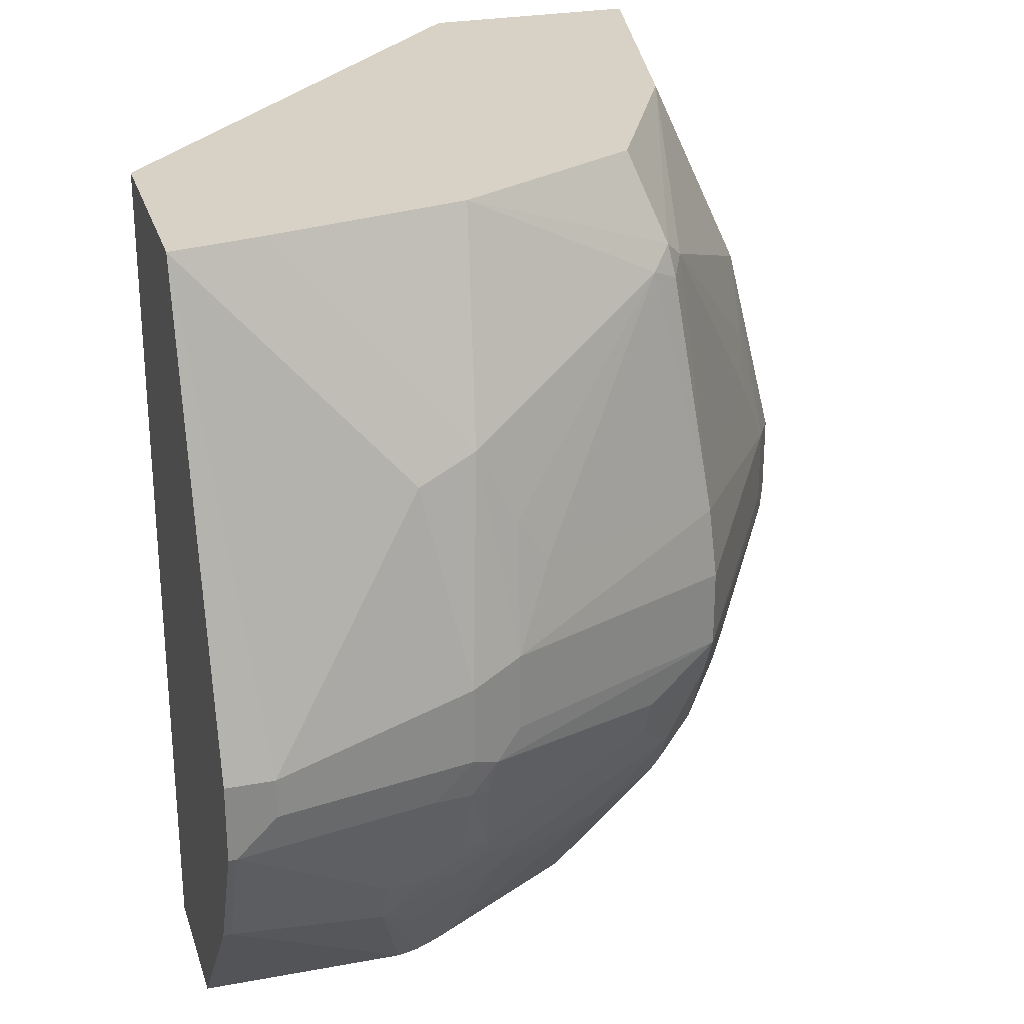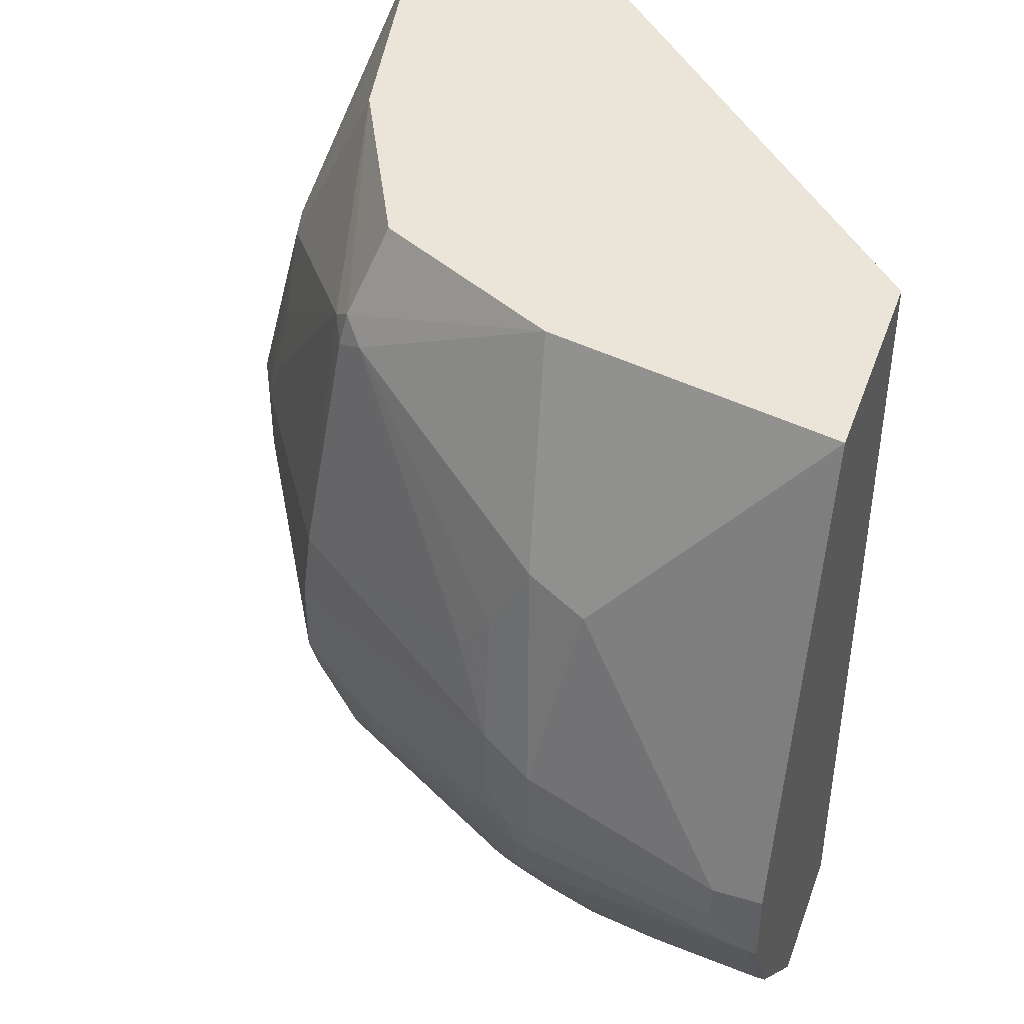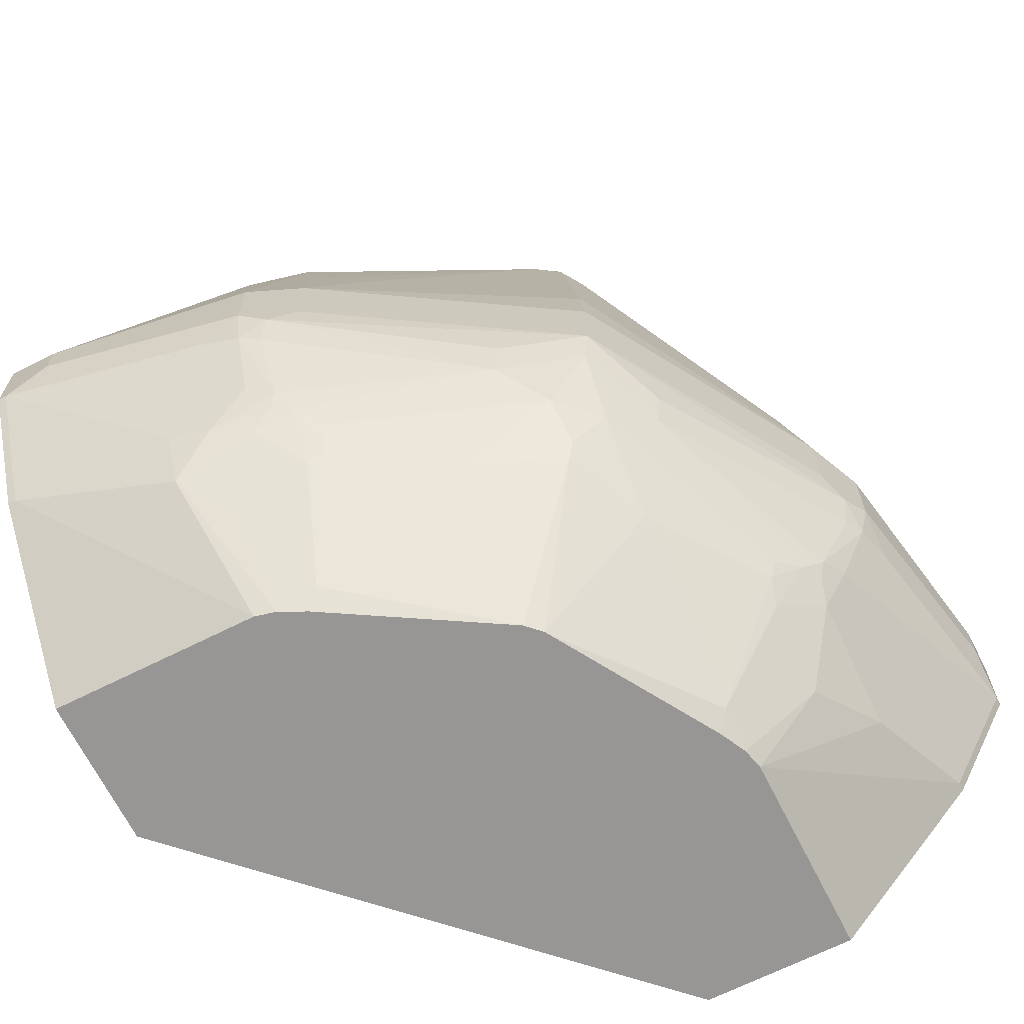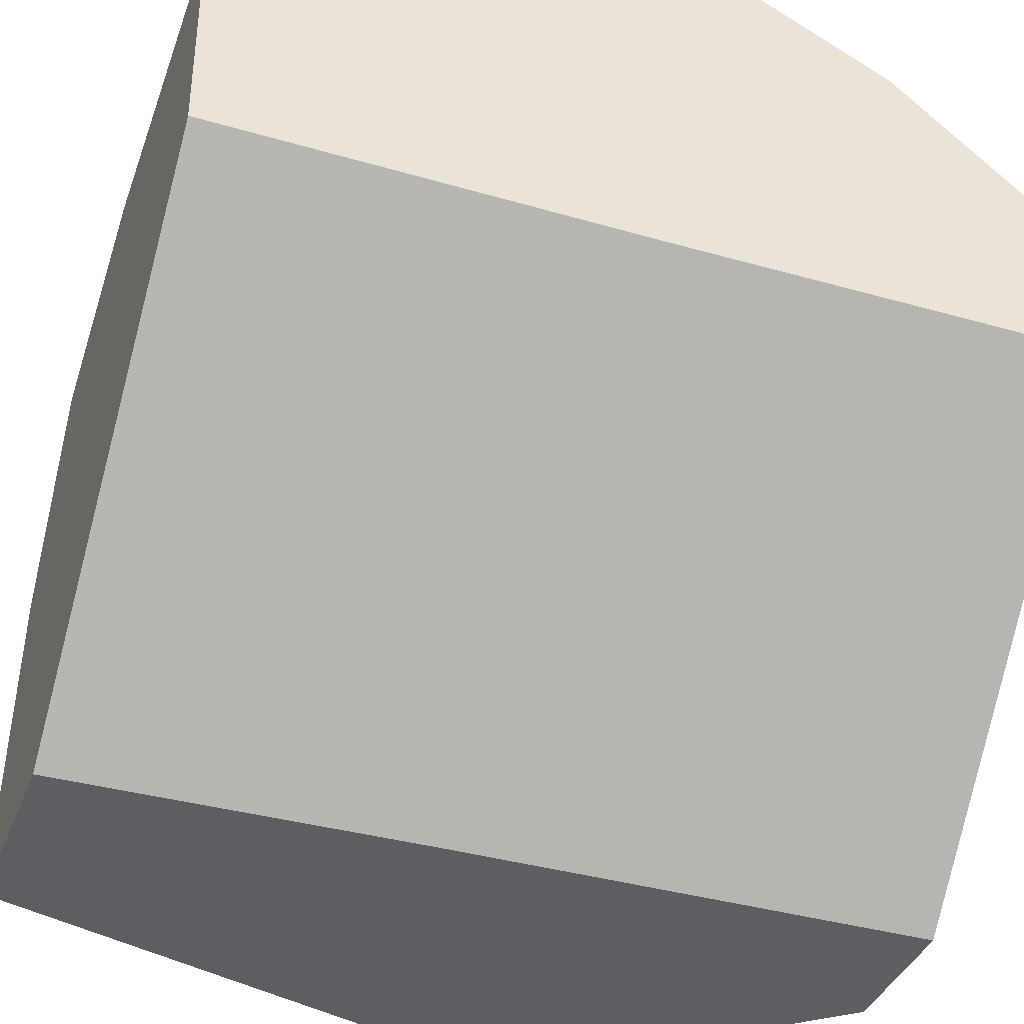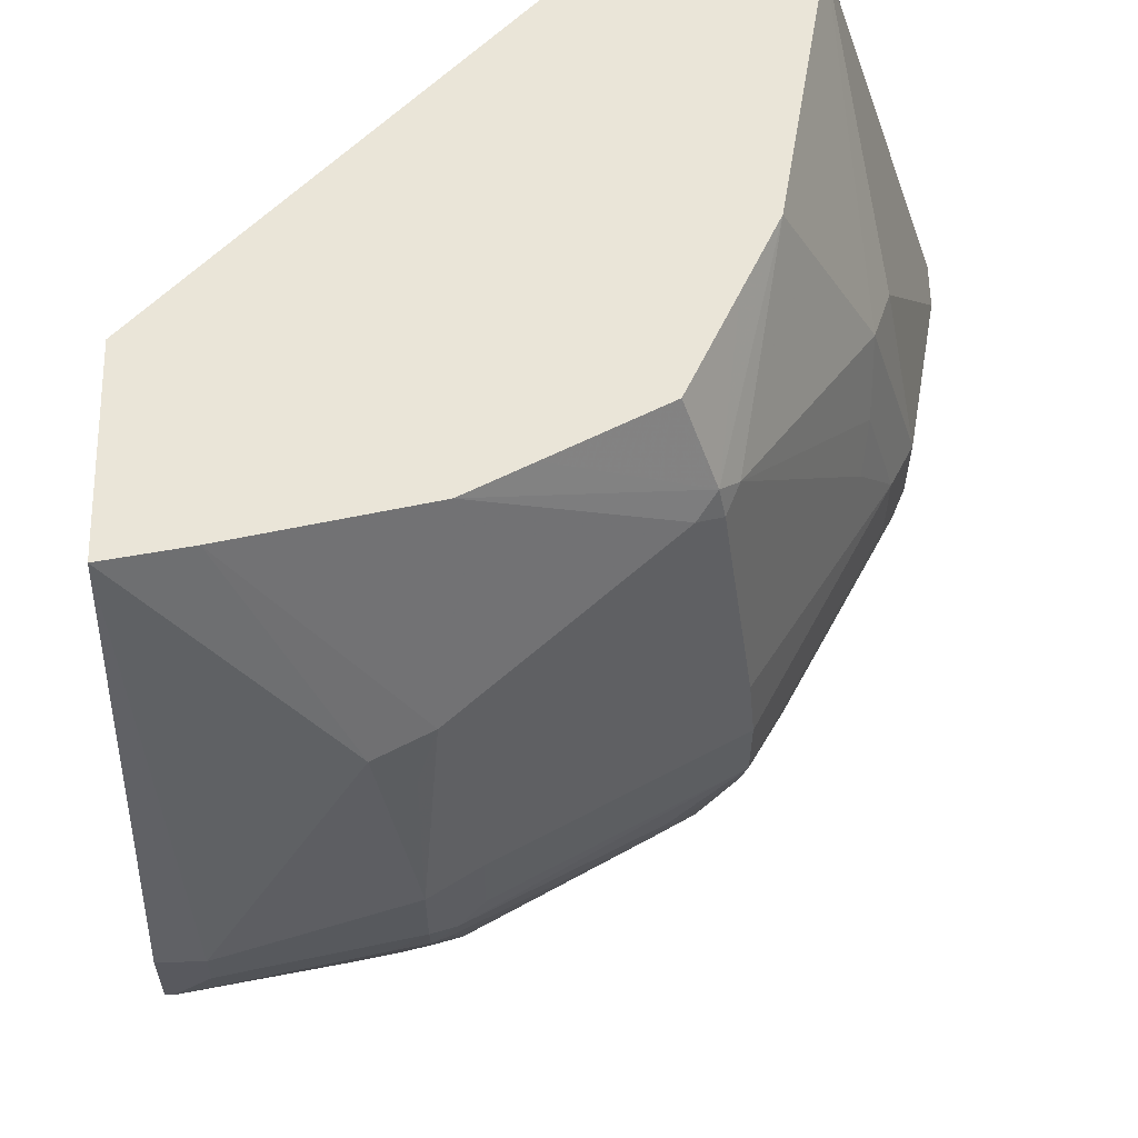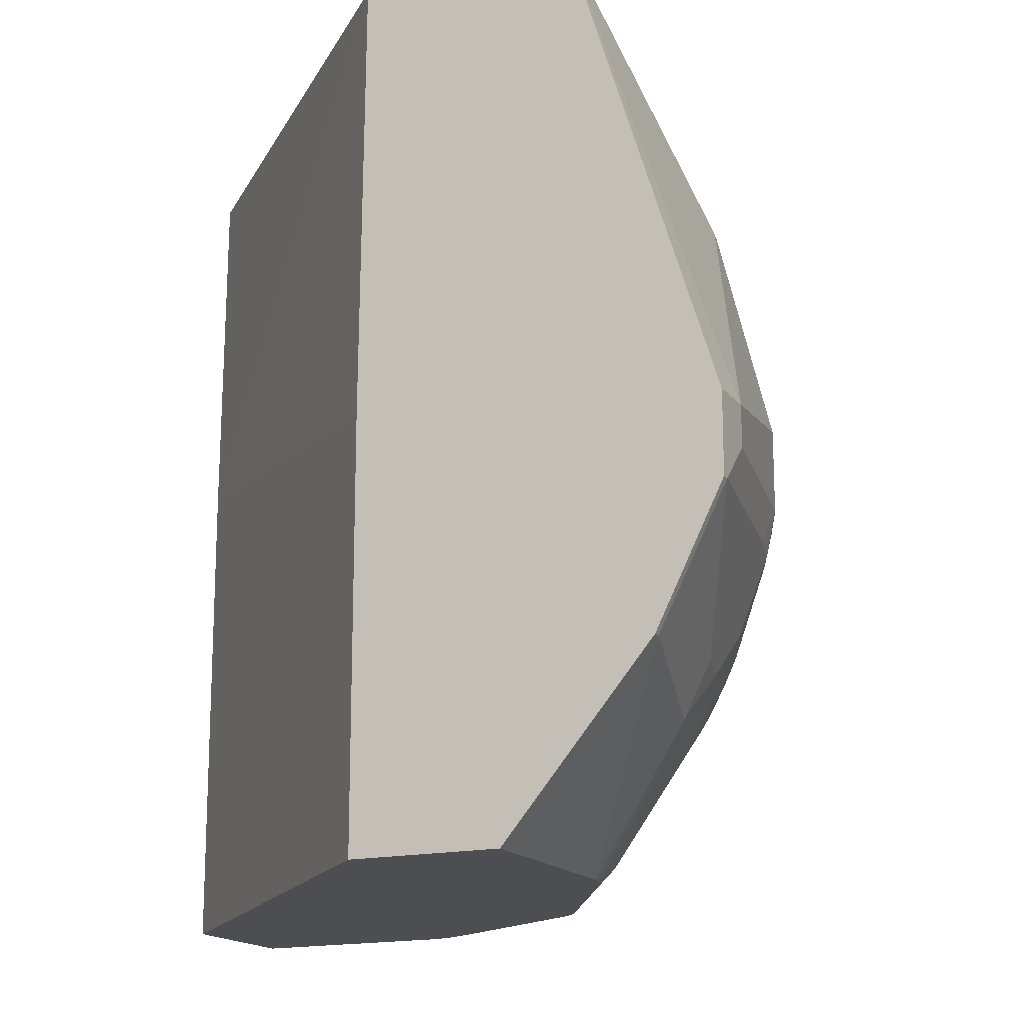
<metadata>
{"format":"obj","ext":"obj","renderer":"f3d","projection":"perspective","resolution":1024,"background":"white","views":[{"elev":27.2,"azim":-16.0,"up":"+Y"},{"elev":44.5,"azim":109.2,"up":"+Y"},{"elev":-67.8,"azim":26.7,"up":"+Y"},{"elev":-38.3,"azim":-109.9,"up":"+Z"},{"elev":59.6,"azim":-1.0,"up":"+Y"},{"elev":-16.6,"azim":-64.7,"up":"+Y"}]}
</metadata>
<code>
v 0.0196 -0.6656 0.372
v -0.003876 -0.6656 0.372
v 0.0196 -0.6852 0.372
v 0.1175 -0.6461 0.3524
v 0.09792 -0.5482 0.3328
v -0.003876 -0.4363 0.3009
v -0.003876 -0.7047 0.372
v 0.1175 -0.6852 0.3524
v 2.39e-05 -0.7047 0.372
v 0.1436 -0.6396 0.3393
v 0.1273 -0.5384 0.323
v 0.1175 -0.5677 0.3328
v 0.03917 -0.4363 0.2937
v -0.003876 -0.4363 0.1958
v -0.003876 -0.77 0.3393
v 0.09792 -0.7047 0.3524
v 0.1175 -0.7072 0.3475
v 0.1305 -0.6917 0.3459
v 0.1436 -0.6787 0.3393
v 0.0196 -0.7072 0.3671
v 2.39e-05 -0.77 0.3393
v 0.07831 -0.7635 0.3328
v 0.09792 -0.766 0.3279
v 0.1175 -0.7439 0.3328
v 0.2675 -0.6525 0.2675
v 0.2643 -0.6167 0.2643
v 0.1631 -0.6004 0.3197
v 0.1469 -0.5776 0.323
v 0.2349 -0.4895 0.2545
v 0.1371 -0.4363 0.2741
v 0.1957 -0.4363 -0.004332
v 0.1936 -0.6134 -0.004332
v -0.003876 -0.6518 0.1938
v -0.003876 -0.856 0.267
v 0.1273 -0.7096 0.3426
v 0.1305 -0.7504 0.3263
v 0.2251 -0.7292 0.2839
v 0.2284 -0.7113 0.2871
v 0.2675 -0.6917 0.2675
v 0.09792 -0.856 0.267
v 0.07831 -0.7896 0.3197
v 0.1175 -0.77 0.3197
v 0.1273 -0.7586 0.323
v 0.3393 -0.6396 0.1436
v 0.3197 -0.6004 0.1632
v 0.2545 -0.4895 0.2349
v 0.2479 -0.496 0.2479
v 0.2447 -0.4797 0.2447
v 0.1501 -0.4363 0.2675
v 0.301 -0.4363 -0.004332
v 0.1936 -0.856 -0.004332
v -0.003876 -0.856 0.1938
v 0.1371 -0.7611 0.3181
v 0.2447 -0.7488 0.2643
v 0.2643 -0.7096 0.2643
v 0.2871 -0.7113 0.2284
v 0.3458 -0.6917 0.1305
v 0.3393 -0.6787 0.1436
v 0.1081 -0.856 0.2645
v 0.09792 -0.8092 0.3002
v 0.1371 -0.7896 0.3002
v 0.3524 -0.6461 0.1175
v 0.323 -0.5384 0.1273
v 0.323 -0.5776 0.1468
v 0.2741 -0.4363 0.1371
v 0.2685 -0.4363 0.1483
v 0.2545 -0.4363 0.1762
v 0.2349 -0.4363 0.2153
v 0.2284 -0.4363 0.2284
v 0.1706 -0.4363 0.2573
v 0.3328 -0.5482 0.09792
v 0.372 -0.6656 0.01961
v 0.372 -0.6656 -0.004332
v 0.267 -0.856 -0.004332
v 0.1469 -0.7782 0.3034
v 0.1501 -0.77 0.3067
v 0.2479 -0.77 0.2479
v 0.2643 -0.7488 0.2447
v 0.2055 -0.788 0.2643
v 0.2447 -0.7782 0.2447
v 0.2839 -0.7292 0.2251
v 0.3426 -0.7096 0.1273
v 0.3475 -0.7072 0.1175
v 0.3524 -0.6852 0.1175
v 0.1211 -0.856 0.2581
v 0.1273 -0.8467 0.2643
v 0.3295 -0.5514 0.1142
v 0.372 -0.6852 0.01961
v 0.372 -0.7047 -0.004332
v 0.3393 -0.77 -0.004332
v 0.267 -0.856 0.09792
v 0.3067 -0.77 0.1501
v 0.3181 -0.7611 0.1371
v 0.2643 -0.788 0.2055
v 0.2024 -0.856 0.2096
v 0.2096 -0.856 0.2024
v 0.3263 -0.7504 0.1305
v 0.372 -0.7047 1.463e-05
v 0.3524 -0.7047 0.09792
v 0.3328 -0.7439 0.1175
v 0.1957 -0.856 0.2136
v 0.3444 -0.7599 -0.004332
v 0.3393 -0.77 1.463e-05
v 0.3197 -0.7896 0.05877
v 0.3002 -0.8092 0.09792
v 0.2645 -0.856 0.1081
v 0.3034 -0.7782 0.1468
v 0.3002 -0.7896 0.1371
v 0.3197 -0.77 0.1175
v 0.323 -0.7586 0.1273
v 0.2643 -0.8467 0.1273
v 0.2136 -0.856 0.1958
v 0.3458 -0.7374 0.05877
v 0.3589 -0.7309 1.463e-05
v 0.3263 -0.757 0.1175
v 0.3263 -0.7765 0.05877
v 0.2581 -0.856 0.1211
f 56 81 82
f 57 83 84
f 57 82 83
f 56 82 57
f 54 76 79
f 55 78 81
f 54 80 77
f 54 79 80
f 54 78 55
f 55 81 56
f 57 84 58
f 62 87 63
f 59 86 61
f 59 61 60
f 61 86 75
f 62 71 87
f 62 84 88
f 62 88 72
f 62 72 71
f 63 87 71
f 72 88 98
f 72 98 89
f 54 77 78
f 74 90 103
f 59 85 86
f 72 89 73
f 46 64 63
f 53 75 76
f 40 59 41
f 74 103 91
f 41 59 60
f 41 60 61
f 41 61 42
f 42 53 43
f 42 61 53
f 44 62 63
f 44 63 64
f 44 64 45
f 44 58 84
f 44 84 62
f 53 76 54
f 45 64 46
f 46 48 47
f 46 63 65
f 48 65 66
f 48 66 67
f 48 67 68
f 48 68 69
f 48 69 70
f 48 70 49
f 50 65 63
f 50 63 71
f 50 71 72
f 53 61 75
f 46 65 48
f 75 86 79
f 93 107 108
f 77 80 78
f 94 96 111
f 94 111 107
f 96 112 111
f 97 110 100
f 98 100 113
f 98 113 114
f 98 114 102
f 100 110 115
f 100 115 116
f 100 116 113
f 102 114 103
f 103 114 113
f 103 113 116
f 103 116 104
f 104 116 115
f 104 115 109
f 104 109 105
f 105 108 111
f 105 111 106
f 105 109 108
f 106 111 117
f 107 111 108
f 109 115 110
f 111 112 117
f 39 57 58
f 93 110 97
f 75 79 76
f 93 109 110
f 92 107 93
f 78 92 93
f 78 93 81
f 78 80 94
f 78 94 92
f 79 86 95
f 79 95 80
f 80 95 96
f 80 96 94
f 81 93 97
f 81 97 82
f 82 97 83
f 83 98 99
f 83 99 84
f 83 97 100
f 83 100 98
f 84 99 88
f 85 101 86
f 86 101 95
f 88 99 98
f 89 98 102
f 90 102 103
f 91 104 105
f 91 105 106
f 91 103 104
f 92 94 107
f 93 108 109
f 39 56 57
f 50 72 73
f 37 39 38
f 6 67 66
f 6 66 65
f 6 65 50
f 6 50 31
f 6 31 14
f 7 15 21
f 7 21 9
f 8 16 17
f 8 17 18
f 8 18 19
f 9 20 17
f 9 17 16
f 9 21 22
f 9 22 23
f 9 23 24
f 9 24 20
f 10 25 26
f 10 26 27
f 10 27 28
f 10 28 11
f 10 19 39
f 10 39 25
f 11 28 29
f 11 29 30
f 11 30 13
f 6 68 67
f 6 70 69
f 6 49 70
f 6 30 49
f 39 55 56
f 1 2 7
f 1 7 9
f 1 9 3
f 1 3 8
f 1 8 4
f 1 4 5
f 1 5 6
f 1 6 2
f 2 6 14
f 2 14 33
f 2 33 52
f 14 31 32
f 2 52 34
f 2 15 7
f 3 9 16
f 3 16 8
f 4 10 11
f 4 11 12
f 4 12 5
f 4 8 19
f 4 19 10
f 5 12 11
f 5 11 13
f 5 13 6
f 6 13 30
f 2 34 15
f 14 32 33
f 6 69 68
f 15 40 21
f 31 89 102
f 31 102 90
f 31 90 74
f 31 74 51
f 31 51 32
f 32 51 52
f 32 52 33
f 34 52 51
f 34 51 74
f 37 55 39
f 34 91 106
f 34 106 117
f 34 117 112
f 34 112 96
f 34 96 95
f 34 95 101
f 34 101 85
f 34 85 59
f 34 59 40
f 35 36 37
f 36 43 53
f 36 53 37
f 37 53 54
f 37 54 55
f 15 34 40
f 31 73 89
f 31 50 73
f 34 74 91
f 17 35 18
f 30 48 49
f 17 20 24
f 17 24 36
f 17 36 35
f 18 35 37
f 18 37 38
f 18 38 39
f 18 39 19
f 21 41 22
f 22 41 23
f 23 42 43
f 23 43 36
f 23 36 24
f 21 40 41
f 25 44 26
f 23 41 42
f 29 48 30
f 29 47 48
f 27 29 28
f 26 47 29
f 26 29 27
f 26 45 46
f 26 44 45
f 25 58 44
f 25 39 58
f 26 46 47

</code>
